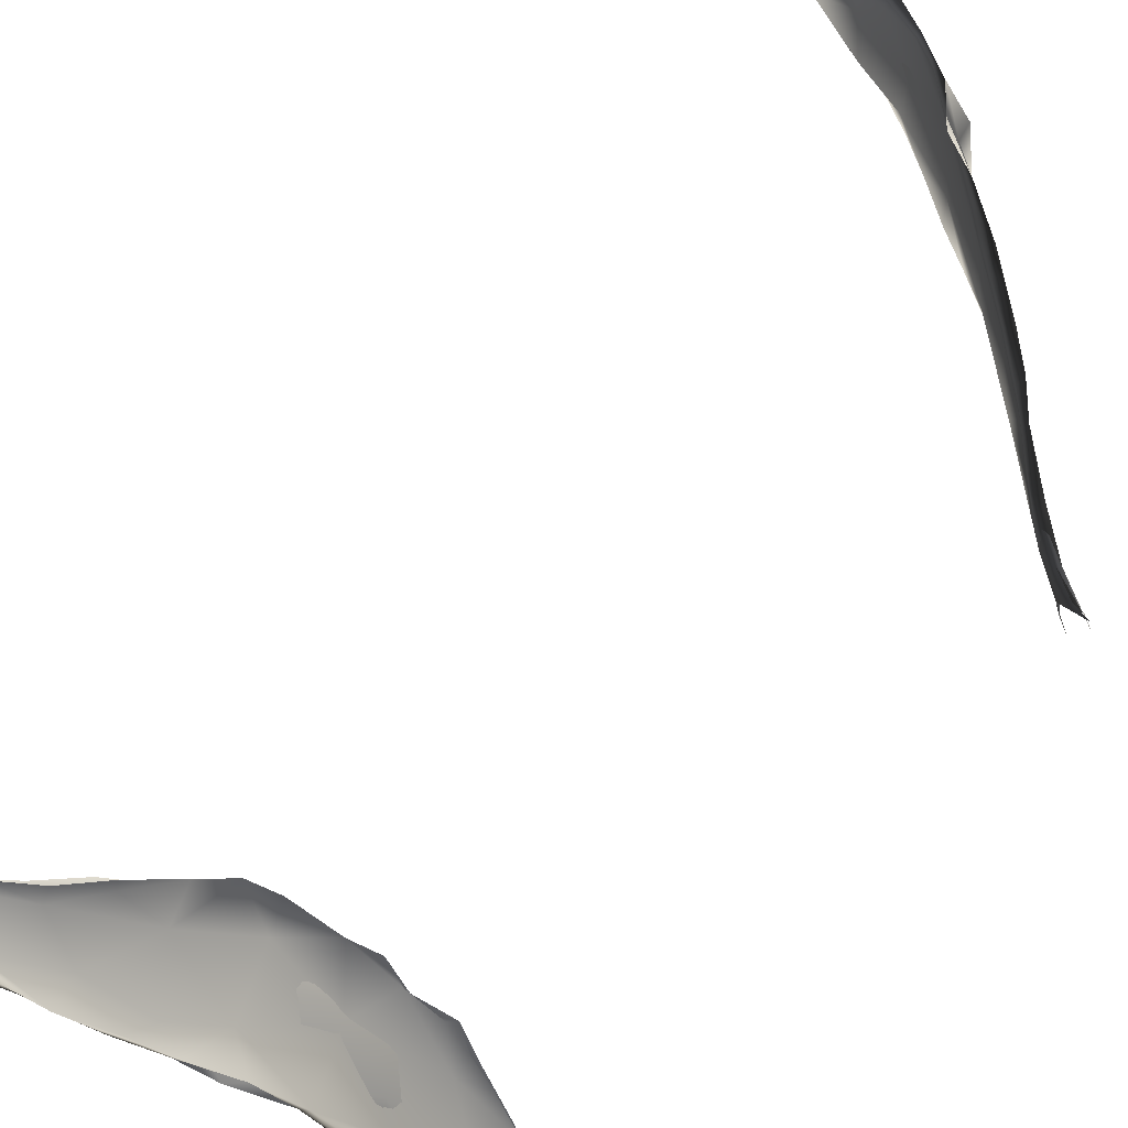
<metadata>
{"format":"obj","ext":"obj","renderer":"f3d","projection":"perspective","resolution":1024,"background":"white","views":[{"elev":16.8,"azim":-168.6,"up":"+Y"}]}
</metadata>
<code>
v 4670 4608 2563
v 4679 4625 2561
v 4663 4606 2582
v 4676 4608 2620
v 4666 4616 2639
v 4633 4609 2612
v 4671 4589 2632
v 4641 4588 2650
v 4601 4588 2642
v 4583 4572 2702
v 4603 4584 2664
v 4624 4606 2685
v 4531 4544 2705
v 4580 4562 2698
v 4581 4603 2666
v 4530 4520 2737
v 4555 4588 2748
v 4461 4477 2763
v 4524 4561 2711
v 4452 4530 2813
v 4439 4457 2816
v 4459 4440 2807
v 4421 4479 2802
v 4408 4449 2808
v 4439 4548 2792
v 4451 4538 2809
v 4315 4386 2916
v 4295 4458 2962
v 4377 4513 2889
v 4373 4413 2866
v 4318 4380 2906
v 4344 4406 2862
v 4377 4522 2857
v 4294 4397 2918
v 4306 4483 2938
v 4327 4502 2904
v 4258 4330 2971
v 4270 4354 2935
v 4189 4339 3052
v 4335 4492 2884
v 4219 4298 3001
v 4221 4308 2980
v 4281 4484 2931
v 4176 4254 3059
v 4200 4343 3023
v 4232 4438 2990
v 4180 4270 3031
v 4261 4456 3020
v 4156 4257 3051
v 4136 4236 3078
v 4116 4366 3136
v 4196 4442 3091
v 4127 4402 3158
v 4163 4433 3070
v 4112 4207 3120
v 4093 4233 3157
v 4121 4258 3107
v 4097 4208 3113
v 4073 4319 3199
v 4070 4148 3202
v 4003 4134 3265
v 4129 4407 3177
v 4050 4226 3192
v 3992 4093 3276
v 3986 4229 3308
v 4049 4400 3240
v 3974 4092 3275
v 4023 4317 3264
v 4023 4348 3293
v 3960 4058 3308
v 4058 4385 3264
v 3962 4048 3323
v 3912 4066 3406
v 3954 4180 3359
v 3935 4027 3347
v 4012 4360 3297
v 3911 3974 3418
v 3900 4006 3420
v 3953 4285 3370
v 3994 4328 3334
v 3891 3964 3421
v 3959 4275 3384
v 3894 4162 3470
v 3899 4196 3450
v 3882 3936 3450
v 3858 3916 3507
v 3927 4238 3441
v 3917 4244 3427
v 3951 4267 3390
v 3878 3920 3481
v 3860 3916 3471
v 3852 4058 3520
v 3892 4185 3462
v 3834 3875 3532
v 3821 3893 3555
v 3834 3988 3557
v 3876 4136 3535
v 3822 3843 3571
v 3806 3848 3607
v 3856 4137 3499
v 3800 3837 3579
v 3850 4074 3573
v 3835 4083 3536
v 3790 3806 3634
v 3771 3792 3651
v 3768 3767 3702
v 3793 3945 3638
v 3811 4019 3578
v 3766 3831 3679
v 3784 3935 3626
v 3752 3755 3713
v 3767 3826 3703
v 3757 3899 3679
v 3727 3739 3756
v 3735 3774 3774
v 3748 3811 3736
v 3745 3830 3711
v 3734 3727 3764
v 3744 3721 3771
v 3719 3693 3830
v 3707 3678 3833
v 3719 3719 3824
v 3708 3732 3801
v 3701 3715 3824
v 3699 3630 3888
v 3673 3618 3914
v 3694 3642 3902
v 3677 3651 3870
v 3687 3611 3932
v 3685 3646 3885
v 3678 3671 3866
v 3642 3593 3929
v 3655 3610 3913
v 3675 3608 3918
v 3679 3612 3915
v 4709 4599 2596
v 4716 4615 2598
v 4633 4616 2605
v 4639 4589 2598
v 4592 4602 2653
v 4523 4591 2711
v 4422 4445 2772
v 4224 4462 2990
v 4159 4450 3064
v 4030 4161 3178
v 4093 4424 3155
v 3841 4136 3508
v 3820 4067 3544
v 3692 3601 3933
v 3571 3515 7323
v 3605 3541 7341
v 3635 3535 7358
v 3589 3514 7377
v 3634 3574 7429
v 3645 3580 7419
v 3633 3533 7402
v 3680 3599 7454
v 3660 3596 7460
v 3677 3593 7447
v 3672 3630 7504
v 3680 3630 7492
v 3684 3629 7492
v 3681 3665 7528
v 3708 3649 7527
v 3706 3674 7537
v 3718 3696 7559
v 3714 3703 7599
v 3718 3753 7602
v 3728 3745 7588
v 3711 3683 7565
v 3736 3793 7660
v 3741 3776 7627
v 3752 3824 7659
v 3740 3841 7684
v 3764 3763 7663
v 3745 3748 7646
v 3759 3783 7715
v 3790 3900 7734
v 3768 3913 7747
v 3807 3901 7813
v 3781 3908 7736
v 3771 3790 7715
v 3809 3839 7780
v 3792 3967 7777
v 3842 3911 7839
v 3816 4028 7833
v 3818 3990 7790
v 3794 3849 7795
v 3844 4070 7841
v 3835 3890 7841
v 3887 4043 7938
v 3859 4042 7868
v 3868 4135 7885
v 3832 3902 7870
v 3902 4182 7949
v 3884 4139 7891
v 3869 3954 7935
v 3880 4221 7931
v 3923 4224 7944
v 3885 3952 7925
v 3930 4068 7999
v 3933 4281 7988
v 3931 4211 7975
v 3976 4199 8057
v 3944 4260 8002
v 3960 4315 8003
v 3952 4289 7990
v 3905 3983 7989
v 3924 4048 8020
v 3981 4331 8057
v 3989 4350 8057
v 3936 4011 8005
v 3996 4333 8056
v 4043 4392 8146
v 3948 4059 8048
v 3999 4127 8131
v 4080 4329 8200
v 3984 4085 8076
v 4015 4256 8113
v 4070 4390 8147
v 3987 4103 8100
v 4039 4173 8158
v 4101 4404 8227
v 4027 4140 8146
v 4083 4220 8240
v 4071 4357 8168
v 4039 4167 8185
v 4118 4404 8234
v 4136 4330 8268
v 4141 4394 8245
v 4073 4192 8206
v 4135 4236 8275
v 4159 4314 8320
v 4157 4387 8307
v 4169 4409 8319
v 4130 4243 8298
v 4161 4266 8330
v 4226 4423 8365
v 4170 4287 8357
v 4158 4282 8348
v 4241 4332 8392
v 4233 4425 8398
v 4233 4367 8409
v 4281 4469 8445
v 4308 4472 8444
v 4255 4351 8429
v 4353 4472 8518
v 4323 4400 8504
v 4300 4439 8431
v 4340 4485 8497
v 4293 4372 8455
v 4367 4492 8487
v 4332 4394 8483
v 4404 4461 8580
v 4422 4517 8531
v 4391 4438 8527
v 4432 4505 8552
v 4403 4449 8548
v 4471 4517 8634
v 4442 4531 8604
v 4472 4526 8603
v 4451 4488 8633
v 4509 4511 8624
v 4531 4546 8639
v 4450 4467 8573
v 4508 4521 8678
v 4519 4546 8667
v 4566 4570 8716
v 4568 4602 8716
v 4602 4576 8707
v 4608 4563 8701
v 4629 4586 8723
v 4633 4605 8776
v 4633 4604 8776
v 4691 4609 8783
v 4670 4631 8812
v 4699 4625 8841
v 4699 4618 8783
v 4678 4632 8824
v 4697 4626 8780
v 3572 3484 7356
v 3610 3487 7321
v 3590 3512 7376
v 3627 3515 7343
v 3919 4205 7922
v 4389 4522 8564
v 4483 4481 8598
v 4537 4524 8640
v 4598 4575 8695
v 4575 4570 8734
v 4693 4620 8779
v 4728 4641 8797
v 4702 4634 8782
f 1 2 3
f 136 4 137
f 137 4 5
f 6 3 2
f 2 138 6
f 136 7 8
f 139 1 3
f 9 139 3
f 136 8 4
f 4 10 5
f 9 11 139
f 6 9 3
f 8 10 4
f 7 11 8
f 10 12 5
f 138 140 6
f 11 13 14
f 11 14 8
f 9 13 11
f 14 10 8
f 9 6 15
f 6 140 15
f 13 16 14
f 14 16 10
f 12 10 17
f 15 140 141
f 18 16 13
f 9 19 13
f 9 15 19
f 10 20 17
f 18 21 16
f 22 21 18
f 13 23 18
f 19 23 13
f 16 21 10
f 10 21 20
f 19 15 141
f 142 18 24
f 23 24 18
f 25 19 141
f 20 26 17
f 21 22 24
f 21 27 28
f 21 28 20
f 29 20 28
f 19 25 23
f 20 29 26
f 26 25 141
f 24 30 21
f 30 27 21
f 31 30 32
f 30 24 32
f 23 32 24
f 26 29 33
f 33 25 26
f 31 27 30
f 32 23 34
f 29 28 35
f 36 29 35
f 31 37 27
f 32 38 31
f 39 27 37
f 27 39 28
f 40 23 25
f 33 40 25
f 29 36 33
f 31 38 37
f 32 34 38
f 34 23 40
f 40 33 36
f 38 41 37
f 42 41 38
f 42 38 34
f 36 35 43
f 36 43 40
f 37 41 44
f 34 45 42
f 34 40 46
f 46 40 43
f 47 44 41
f 47 41 42
f 34 46 45
f 28 48 35
f 143 43 35
f 42 49 47
f 39 37 44
f 43 143 46
f 50 47 49
f 47 50 44
f 45 49 42
f 46 51 45
f 52 28 53
f 52 48 28
f 46 54 51
f 54 46 143
f 54 143 144
f 50 55 44
f 39 44 56
f 45 57 49
f 53 28 39
f 58 55 50
f 55 56 44
f 58 50 49
f 57 58 49
f 56 59 39
f 57 45 51
f 55 60 56
f 53 39 59
f 145 55 58
f 56 60 61
f 53 62 52
f 54 144 146
f 63 145 58
f 54 146 51
f 61 60 64
f 58 57 63
f 65 56 61
f 56 65 59
f 51 63 57
f 146 66 51
f 64 145 67
f 145 63 67
f 68 63 51
f 69 53 59
f 64 67 70
f 69 59 65
f 66 68 51
f 71 53 69
f 62 53 71
f 62 71 66
f 70 72 64
f 72 61 64
f 65 61 73
f 74 67 63
f 70 75 72
f 73 61 72
f 74 63 68
f 66 76 68
f 76 66 71
f 72 75 77
f 75 67 78
f 75 70 67
f 78 67 74
f 79 74 68
f 71 69 80
f 78 81 75
f 73 72 77
f 65 82 69
f 82 80 69
f 76 79 68
f 77 75 81
f 83 65 73
f 74 79 84
f 80 76 71
f 85 77 81
f 73 77 86
f 65 83 82
f 87 82 83
f 79 88 84
f 89 80 82
f 76 80 79
f 85 90 77
f 87 89 82
f 79 80 89
f 90 86 77
f 81 91 85
f 81 78 91
f 92 74 84
f 88 79 89
f 90 85 91
f 93 87 83
f 89 87 88
f 94 86 90
f 78 95 91
f 86 96 73
f 92 78 74
f 83 73 96
f 83 97 93
f 84 88 93
f 87 93 88
f 98 99 86
f 98 86 94
f 94 91 95
f 90 91 94
f 96 86 99
f 95 78 92
f 92 84 100
f 100 84 93
f 98 94 101
f 102 83 96
f 102 97 83
f 147 103 100
f 147 100 93
f 94 95 101
f 103 147 148
f 104 98 101
f 98 104 99
f 101 95 105
f 99 104 106
f 96 107 102
f 103 108 92
f 92 100 103
f 101 105 104
f 105 95 109
f 109 95 110
f 95 92 110
f 103 148 108
f 104 111 106
f 104 105 111
f 106 112 99
f 99 112 96
f 107 96 112
f 108 110 92
f 108 148 107
f 107 113 110
f 108 107 110
f 114 111 105
f 115 116 112
f 112 116 107
f 116 113 107
f 113 117 110
f 111 114 118
f 114 105 109
f 109 110 117
f 106 118 119
f 111 118 106
f 106 119 112
f 112 119 120
f 120 115 112
f 117 113 116
f 118 121 119
f 117 114 109
f 120 122 115
f 122 116 115
f 114 121 118
f 114 117 123
f 122 124 116
f 123 116 124
f 123 117 116
f 121 120 119
f 125 121 126
f 121 125 120
f 127 122 120
f 121 128 126
f 128 121 114
f 129 127 120
f 128 114 123
f 130 122 127
f 124 122 130
f 124 131 123
f 120 125 129
f 123 131 128
f 125 126 129
f 126 128 132
f 124 130 131
f 129 126 149
f 133 132 128
f 129 134 127
f 128 131 133
f 127 134 130
f 130 133 131
f 134 133 130
f 129 149 135
f 129 135 134
f 133 135 149
f 135 133 134
f 150 151 152
f 153 283 281
f 154 155 283
f 156 283 153
f 283 156 154
f 282 152 284
f 155 152 151
f 284 152 156
f 152 157 156
f 156 158 154
f 159 152 155
f 157 152 159
f 158 156 157
f 155 154 160
f 161 158 157
f 162 159 155
f 154 158 163
f 163 160 154
f 158 161 163
f 160 162 155
f 159 164 157
f 165 161 157
f 164 166 157
f 157 166 165
f 161 165 163
f 162 164 159
f 163 167 160
f 163 165 168
f 165 169 168
f 160 170 162
f 170 160 167
f 166 169 165
f 163 168 171
f 163 171 167
f 170 164 162
f 166 172 169
f 169 172 173
f 168 169 173
f 168 173 174
f 175 164 170
f 167 176 170
f 164 175 166
f 166 175 172
f 176 167 177
f 167 171 177
f 168 174 171
f 176 175 170
f 172 178 173
f 171 174 179
f 171 179 180
f 173 178 181
f 174 173 181
f 182 176 177
f 175 178 172
f 171 180 177
f 174 181 179
f 182 175 176
f 182 183 175
f 179 181 184
f 185 175 183
f 185 178 175
f 179 184 186
f 179 186 180
f 178 187 181
f 187 184 181
f 184 187 186
f 188 183 182
f 188 182 177
f 177 180 188
f 187 189 186
f 188 190 183
f 186 191 180
f 178 192 187
f 189 187 192
f 189 193 186
f 183 190 185
f 194 188 180
f 191 186 195
f 196 193 189
f 195 186 193
f 180 197 194
f 191 197 180
f 178 185 192
f 192 196 189
f 195 193 198
f 199 193 196
f 199 285 193
f 188 194 190
f 185 190 200
f 200 190 194
f 192 185 201
f 199 202 285
f 202 195 198
f 200 194 197
f 192 203 196
f 191 195 204
f 196 203 199
f 202 205 195
f 206 202 199
f 206 199 207
f 208 200 197
f 197 191 209
f 204 195 205
f 199 203 207
f 210 205 202
f 200 201 185
f 208 197 209
f 204 209 191
f 211 202 206
f 211 210 202
f 208 212 200
f 192 201 203
f 210 204 205
f 207 213 206
f 206 213 211
f 211 214 210
f 208 215 212
f 215 208 209
f 200 212 201
f 209 204 216
f 203 213 207
f 214 217 210
f 215 218 212
f 212 218 201
f 219 213 203
f 213 220 211
f 214 211 220
f 221 215 216
f 215 209 216
f 201 219 203
f 221 218 215
f 219 201 222
f 210 217 204
f 217 214 223
f 218 221 224
f 204 225 216
f 219 226 213
f 224 221 216
f 222 201 218
f 227 216 225
f 220 213 226
f 220 228 214
f 223 214 228
f 227 224 216
f 218 224 222
f 217 225 204
f 222 229 219
f 226 219 229
f 228 220 230
f 224 227 231
f 224 231 222
f 229 222 232
f 226 230 220
f 232 222 231
f 225 217 233
f 231 227 225
f 234 233 217
f 229 230 226
f 217 223 234
f 234 223 228
f 234 228 235
f 235 228 230
f 236 232 231
f 236 231 225
f 236 237 232
f 238 230 229
f 236 225 239
f 239 225 233
f 230 238 235
f 237 236 240
f 236 239 240
f 232 241 229
f 237 241 232
f 242 243 234
f 234 235 242
f 235 238 242
f 237 240 241
f 243 239 233
f 233 234 243
f 244 238 245
f 244 242 238
f 246 241 239
f 241 240 239
f 243 242 247
f 239 243 246
f 246 243 248
f 241 249 229
f 229 249 238
f 243 247 248
f 249 245 238
f 247 242 244
f 250 247 244
f 245 250 244
f 246 248 251
f 245 252 250
f 251 253 241
f 246 251 241
f 247 254 248
f 249 252 245
f 255 250 252
f 251 248 253
f 249 241 256
f 252 249 257
f 286 247 250
f 248 258 253
f 248 254 258
f 253 256 241
f 254 247 259
f 257 249 256
f 257 255 252
f 256 253 258
f 247 286 260
f 257 261 255
f 260 286 261
f 259 262 254
f 256 263 257
f 259 247 260
f 257 264 261
f 254 262 258
f 265 263 256
f 258 265 256
f 262 259 266
f 257 263 264
f 259 260 267
f 267 260 261
f 258 287 265
f 266 259 268
f 259 267 268
f 265 287 263
f 287 288 263
f 267 269 268
f 261 264 267
f 270 267 264
f 270 289 267
f 288 271 263
f 266 268 290
f 272 263 271
f 290 268 273
f 263 272 264
f 274 273 268
f 264 272 270
f 268 269 274
f 274 289 270
f 275 270 272
f 275 274 270
f 290 273 276
f 291 272 271
f 274 275 277
f 278 272 291
f 275 272 278
f 273 274 279
f 274 277 279
f 280 291 293
f 276 273 279
f 293 292 280
f 291 280 278
f 278 280 275
f 275 280 292

</code>
